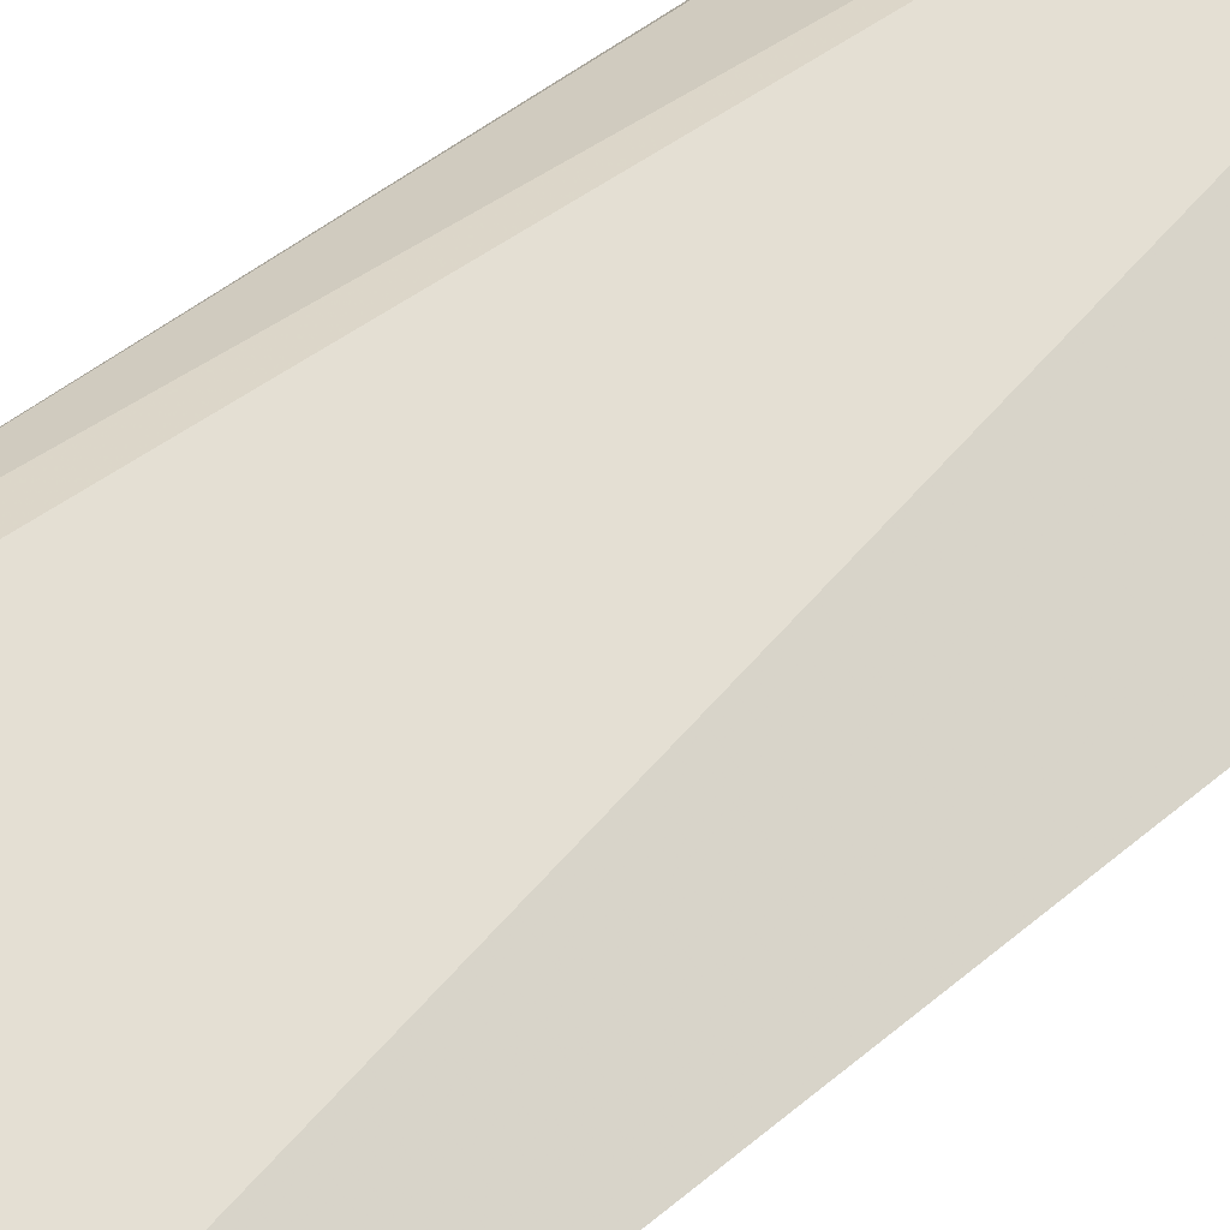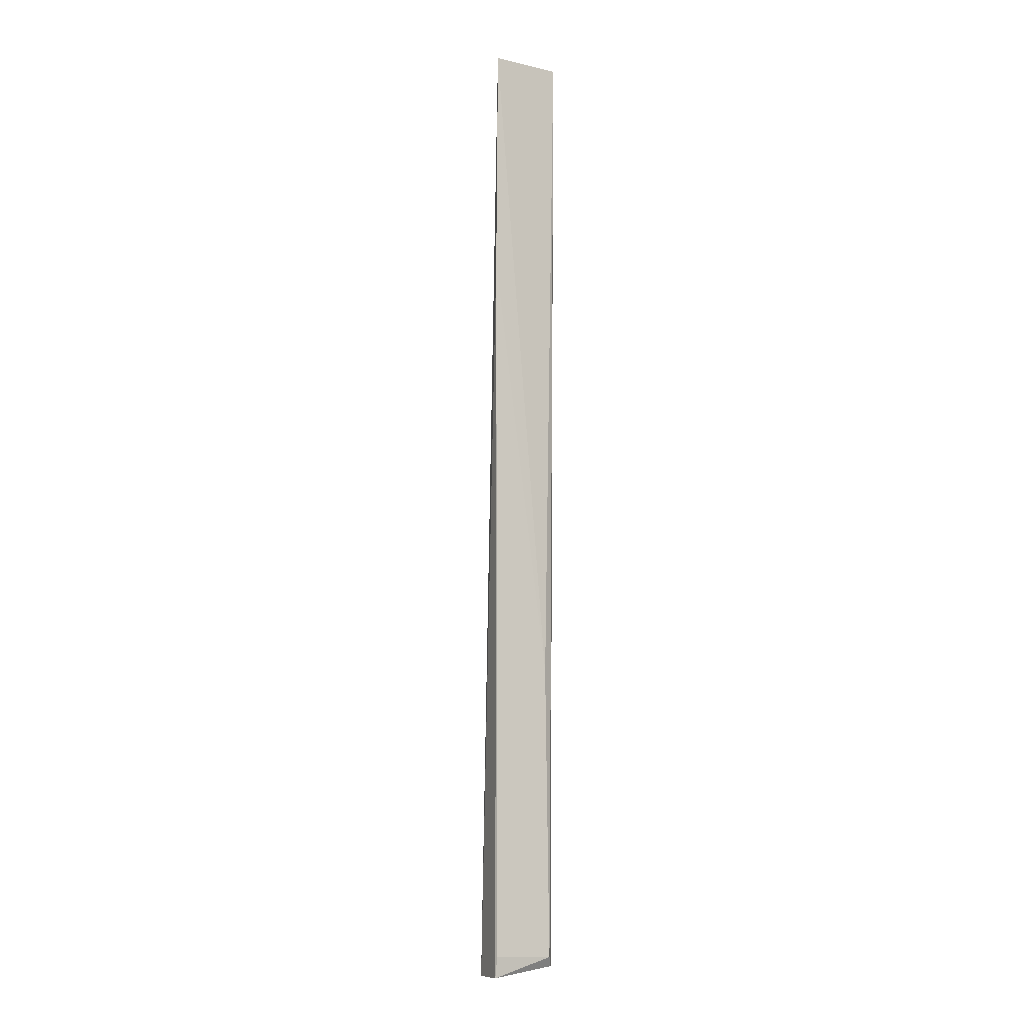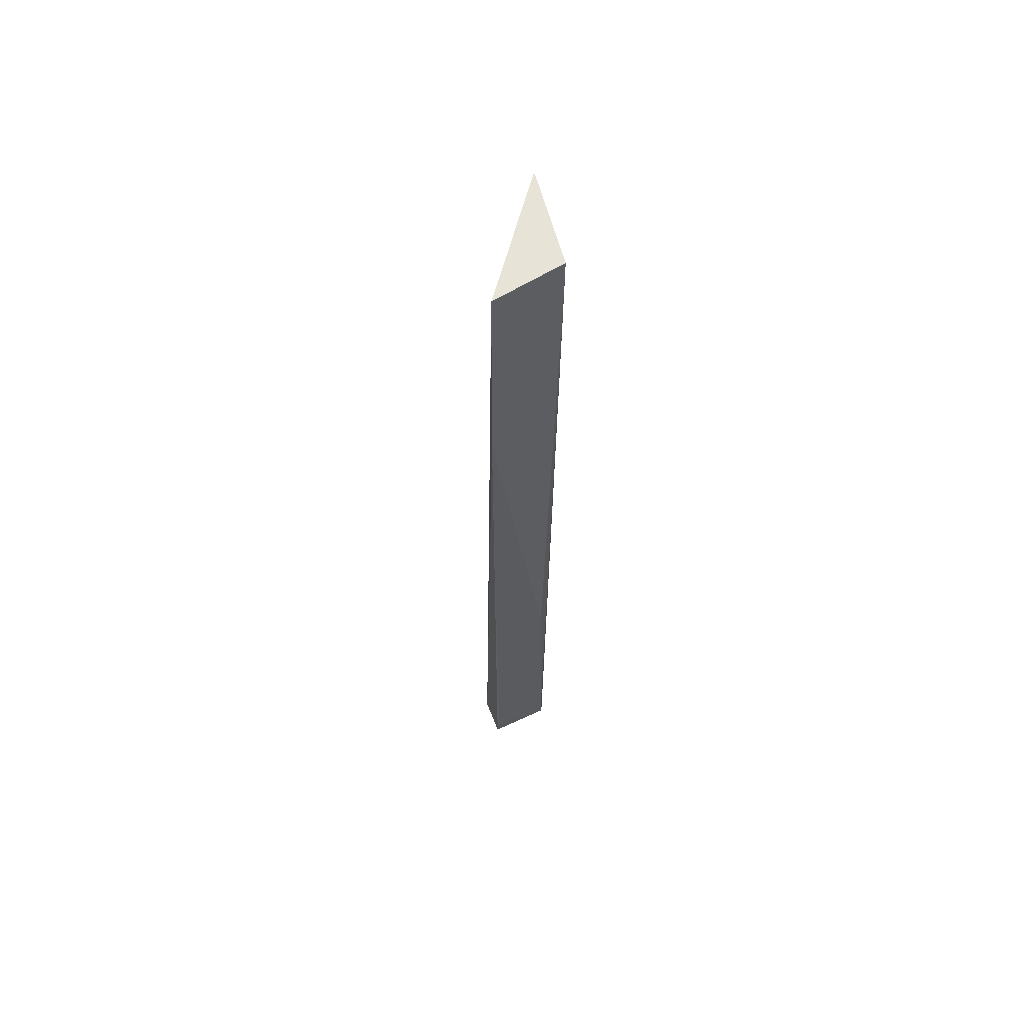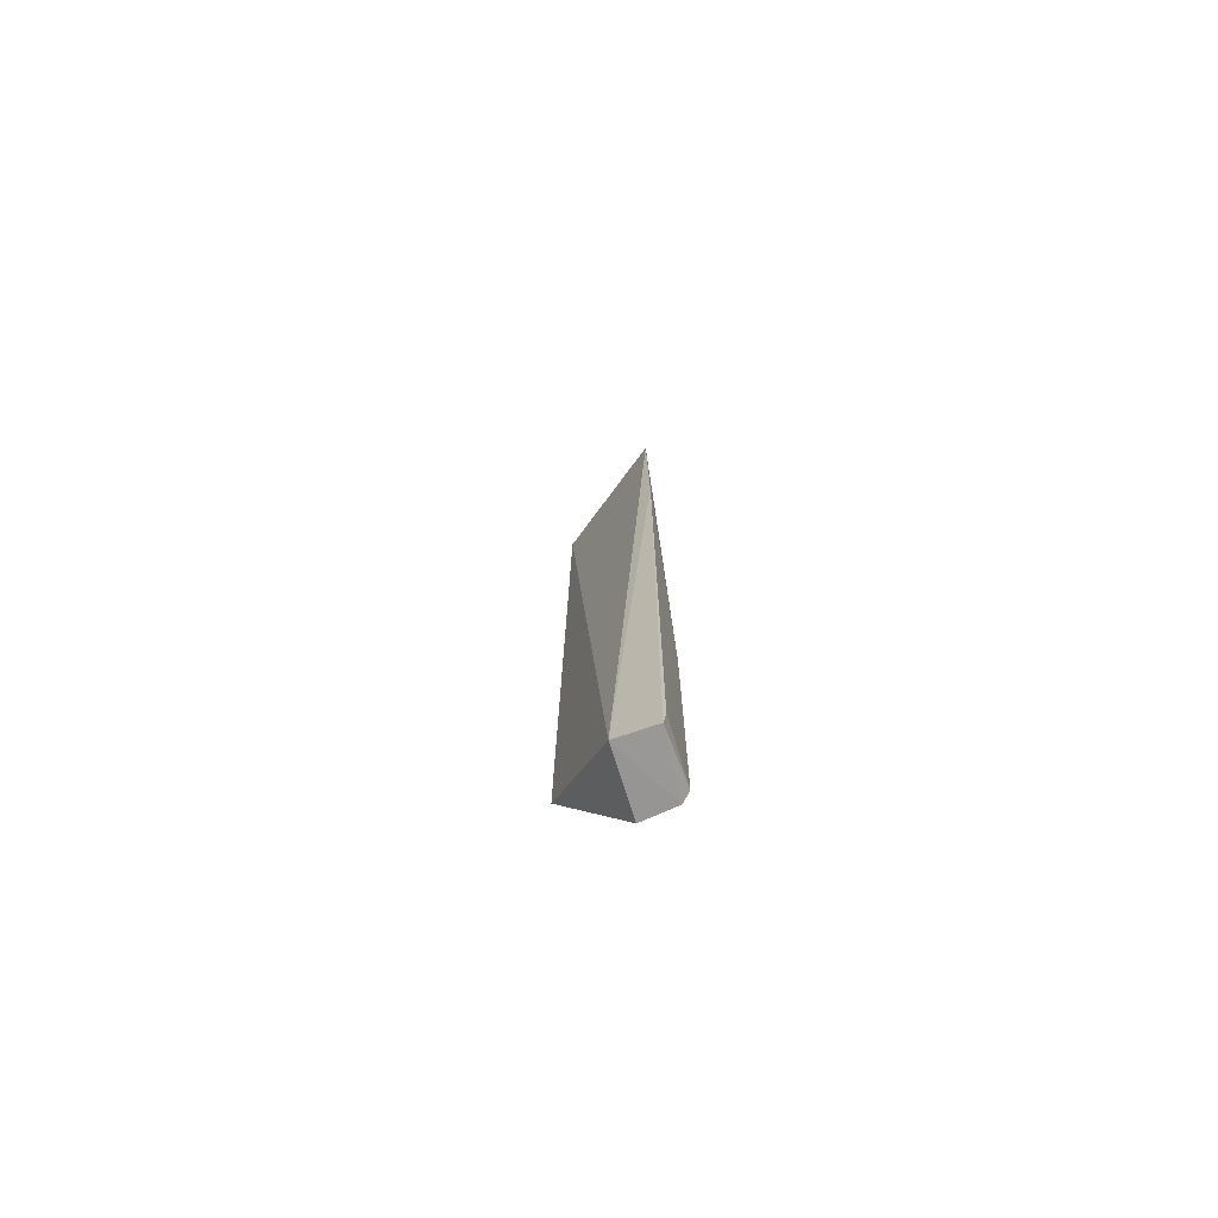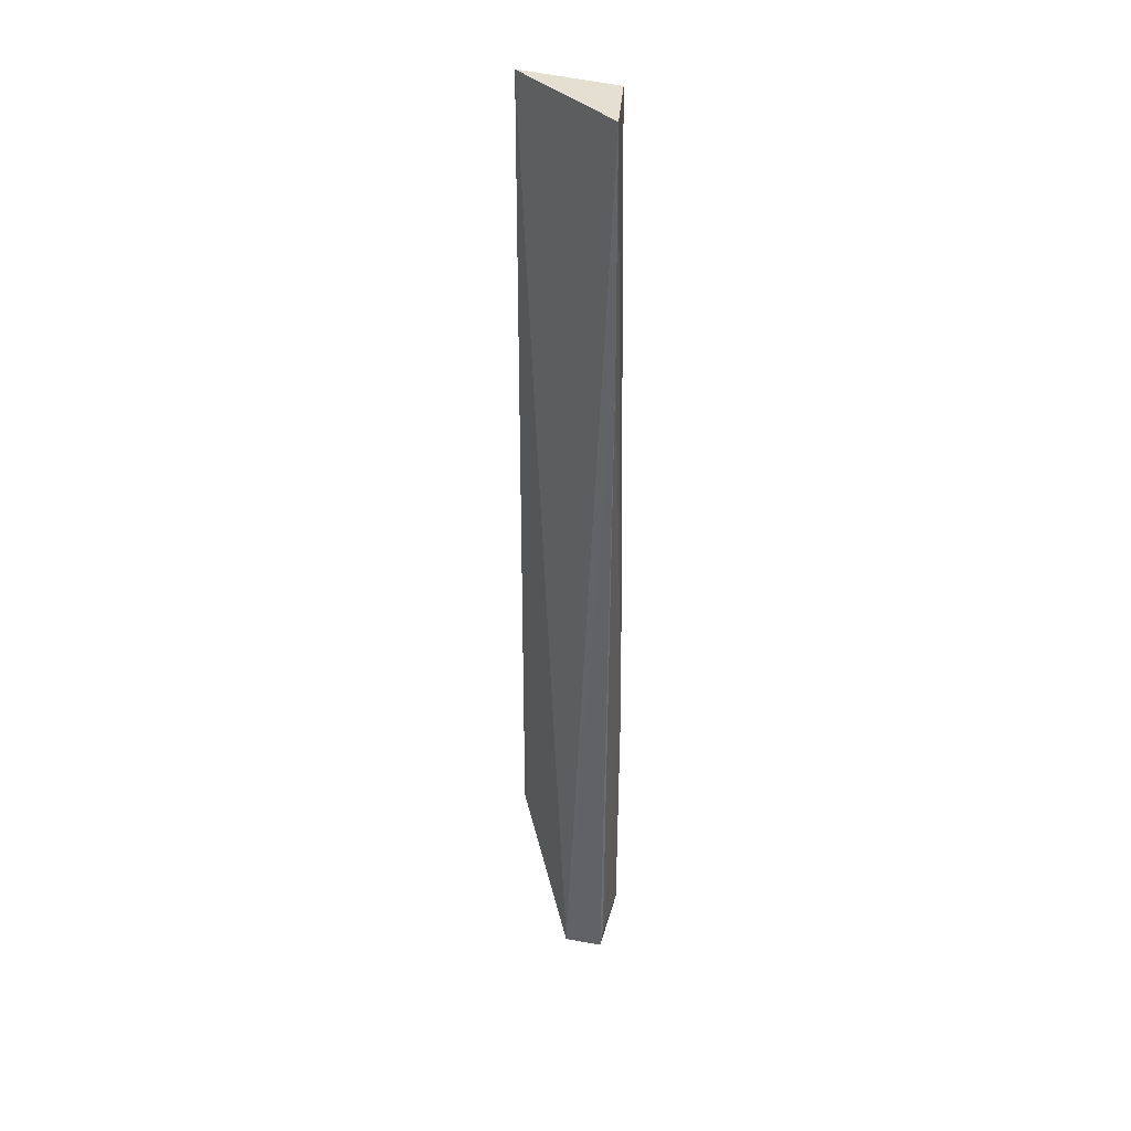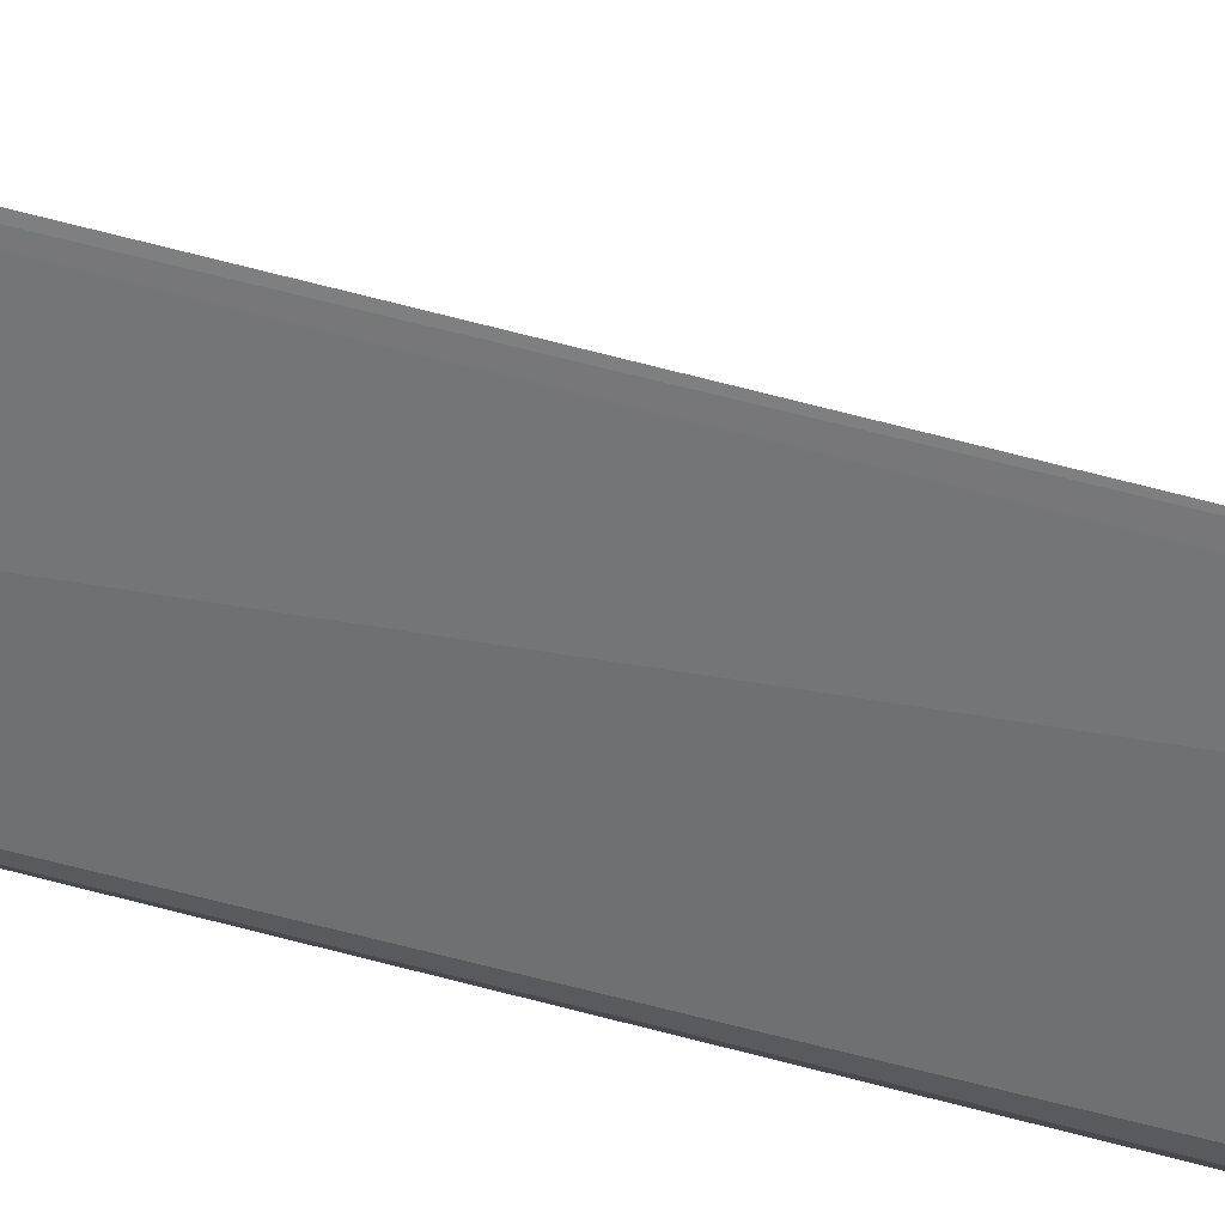
<metadata>
{"format":"obj","ext":"obj","renderer":"f3d","projection":"perspective","resolution":1024,"background":"white","views":[{"elev":23.7,"azim":29.7,"up":"+Y"},{"elev":-7.3,"azim":-112.7,"up":"+Z"},{"elev":61.6,"azim":-111.1,"up":"+Z"},{"elev":-74.6,"azim":-162.6,"up":"+Z"},{"elev":36.5,"azim":-164.3,"up":"+Z"},{"elev":-62.6,"azim":74.6,"up":"+Y"}]}
</metadata>
<code>
v -0.04811 -0.0104 0.07603
v -0.0564 -0.004108 0.001526
v -0.04806 -0.0101 0.01137
v -0.0534 -0.004121 0.001358
v -0.05676 -0.004106 0.07603
v -0.05334 -0.009283 0.002115
v -0.0569 -0.003917 0.05852
v -0.05597 -0.009003 0.002171
v -0.05658 -0.008644 0.002958
v -0.04872 -0.01004 0.01133
v -0.0566 -0.004199 0.003195
v -0.05674 -0.008259 0.0253
v -0.04847 -0.01038 0.07603
v -0.05569 -0.009602 0.07605
f 1 3 4
f 5 1 4
f 6 4 3
f 7 5 4
f 7 4 2
f 8 2 4
f 8 4 6
f 9 2 8
f 10 8 6
f 10 6 3
f 11 7 2
f 11 2 9
f 12 5 7
f 12 11 9
f 12 7 11
f 13 10 3
f 13 3 1
f 13 1 5
f 14 12 9
f 14 9 8
f 14 8 10
f 14 10 13
f 14 13 5
f 14 5 12

</code>
